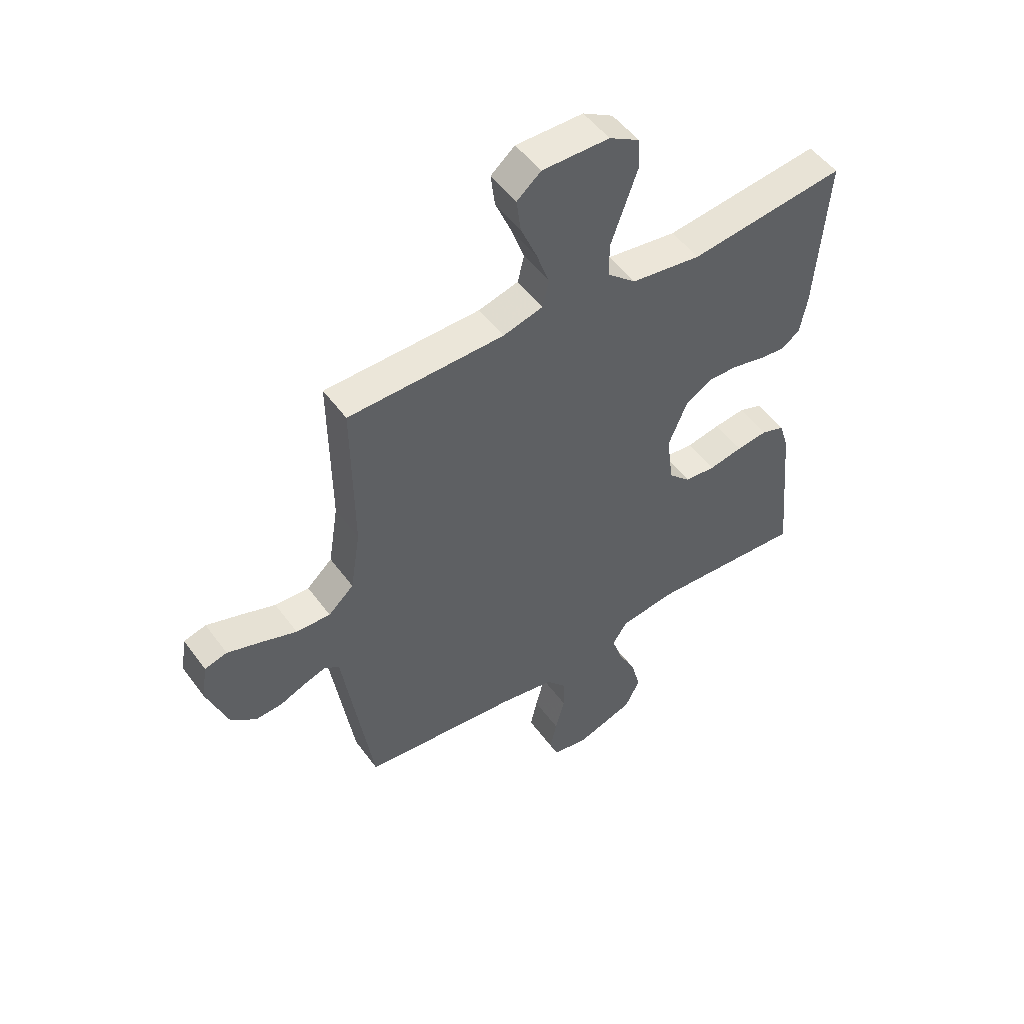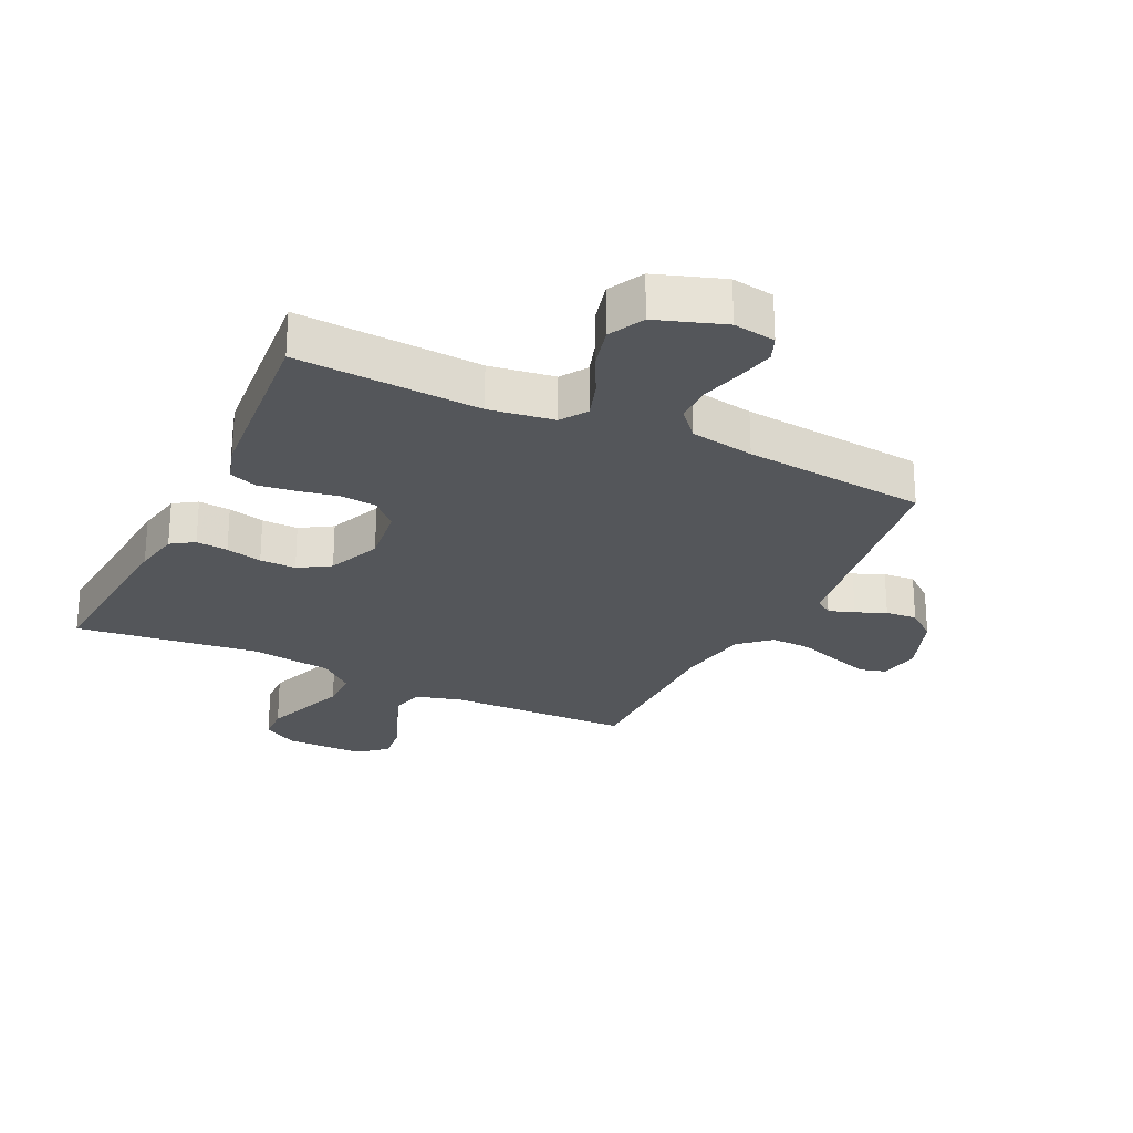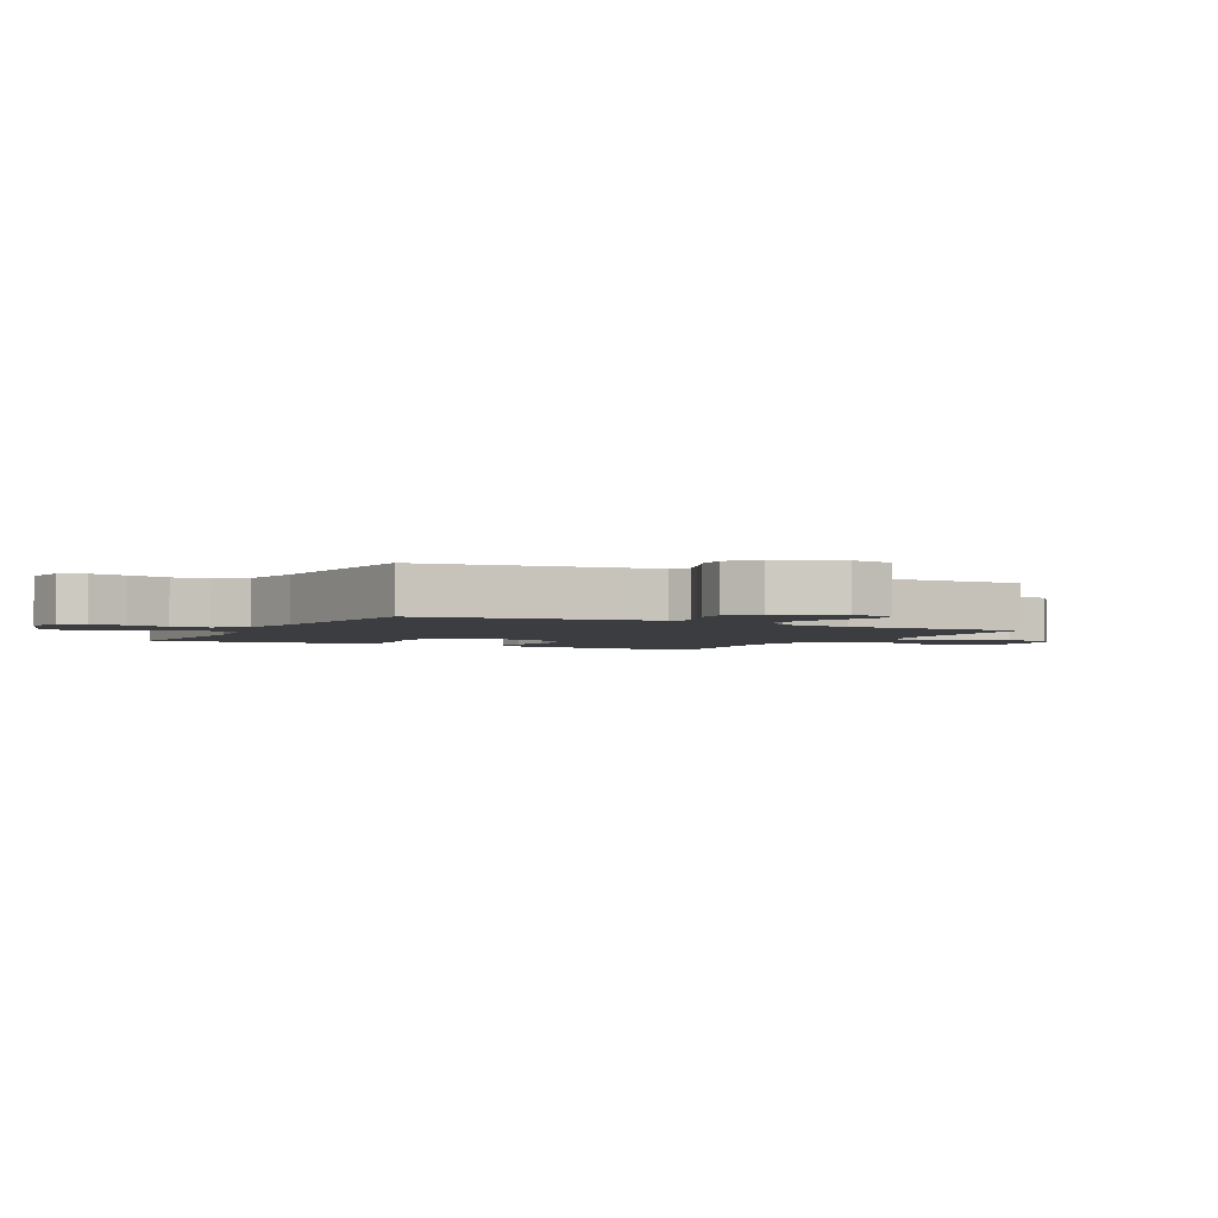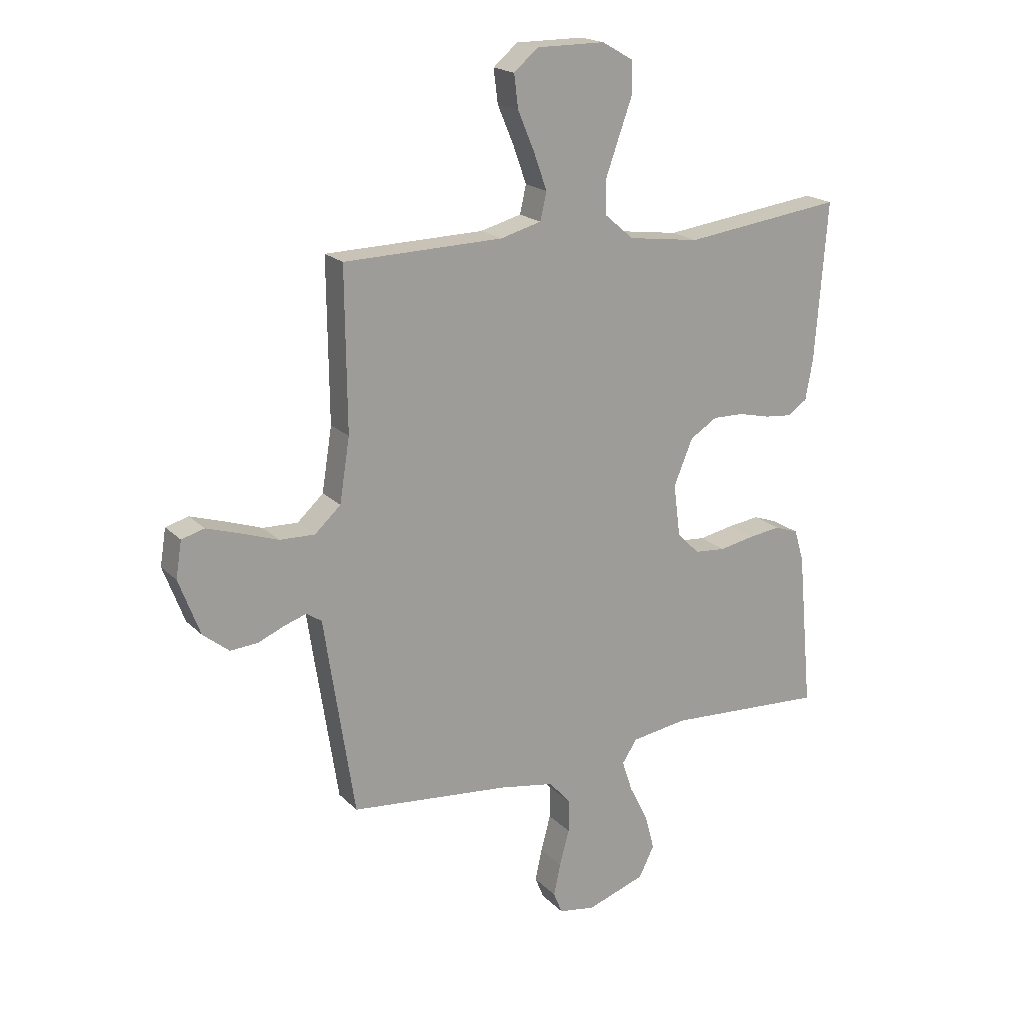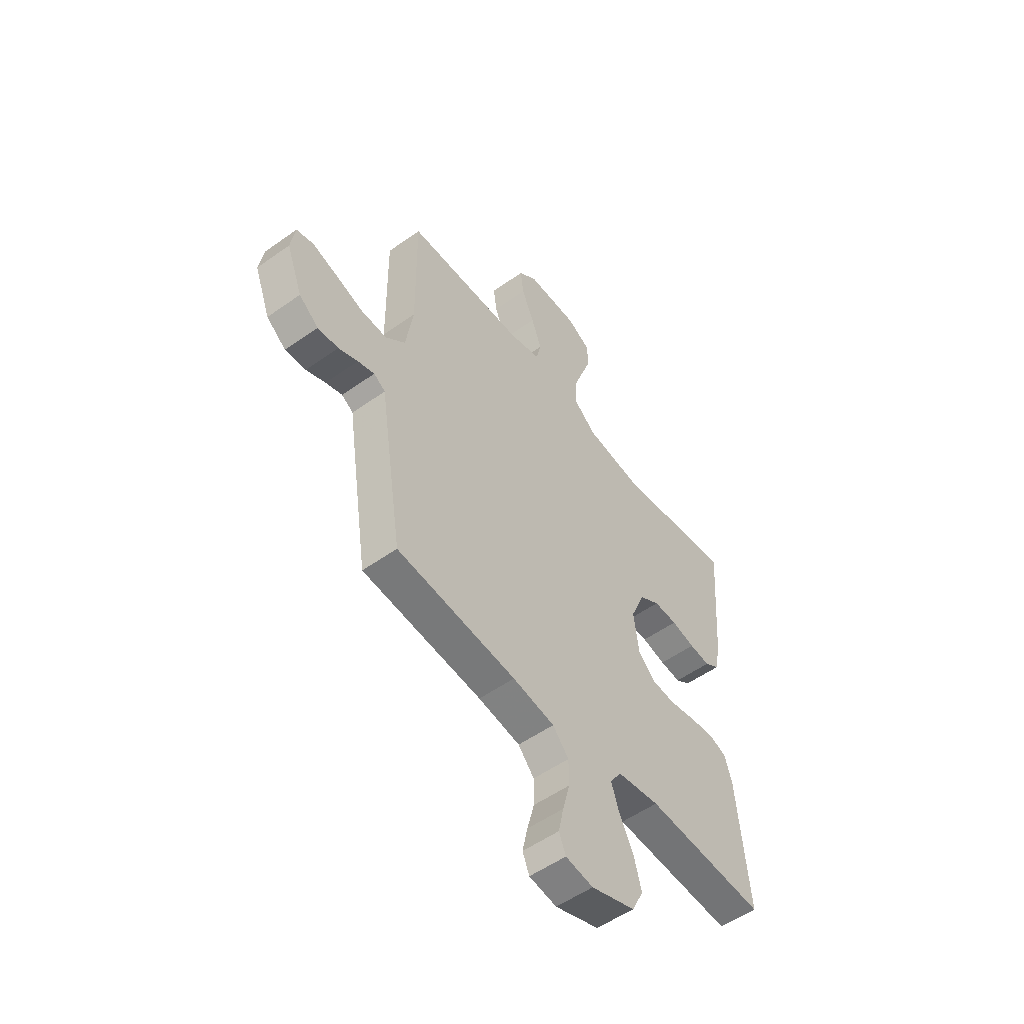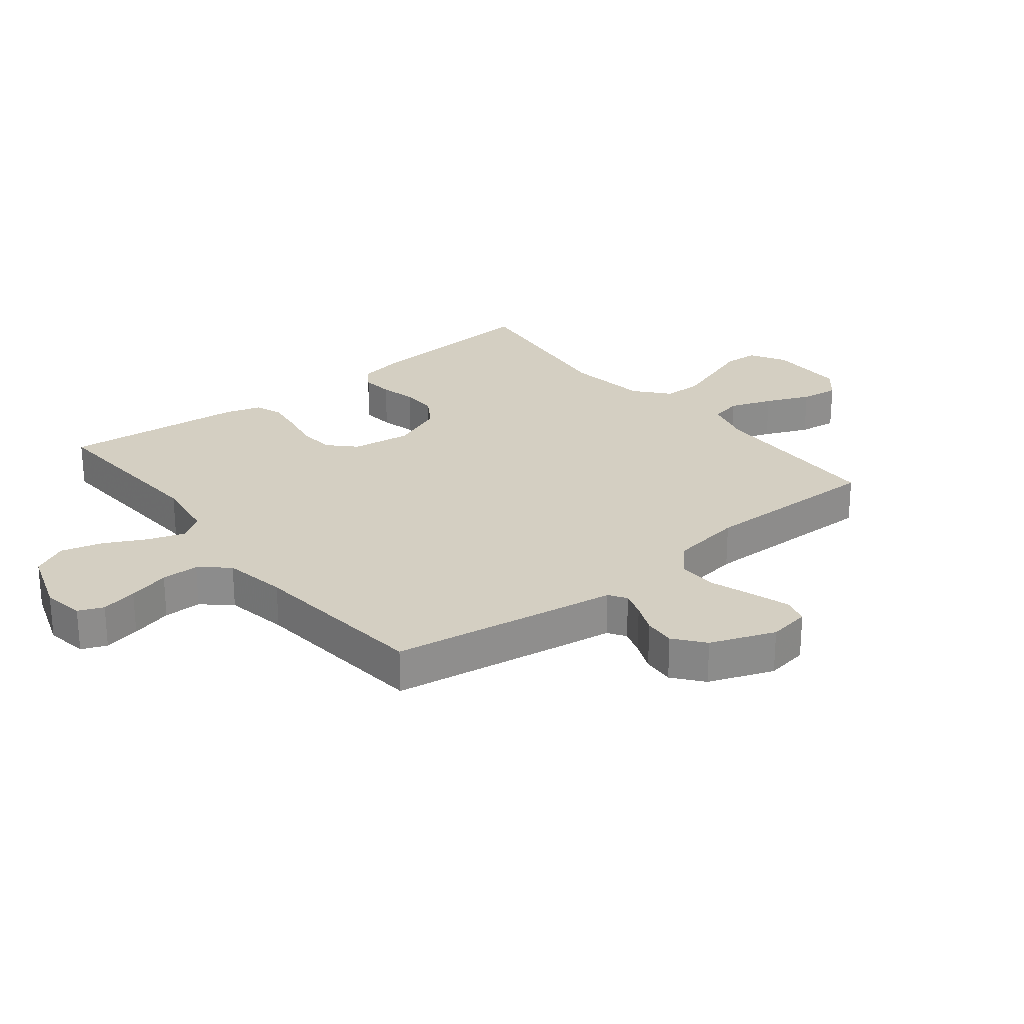
<metadata>
{"format":"obj","ext":"obj","renderer":"f3d","projection":"perspective","resolution":1024,"background":"white","views":[{"elev":50.6,"azim":-34.9,"up":"+Z"},{"elev":-25.3,"azim":154.1,"up":"+Y"},{"elev":-2.7,"azim":-117.8,"up":"+Y"},{"elev":19.1,"azim":-29.8,"up":"+Z"},{"elev":-53.7,"azim":-52.8,"up":"+Z"},{"elev":25.5,"azim":-128.6,"up":"+Y"}]}
</metadata>
<code>
v 0.5 0.07 0.5
v 0.477 0.07 0.2
v 0.463 0.07 0.124
v 0.426 0.07 0.099
v 0.374 0.07 0.104
v 0.315 0.07 0.118
v 0.256 0.07 0.119
v 0.205 0.07 0.087
v 0.169 0.07 0
v 0.182 0.07 -0.099
v 0.224 0.07 -0.14
v 0.283 0.07 -0.145
v 0.349 0.07 -0.132
v 0.409 0.07 -0.124
v 0.454 0.07 -0.14
v 0.472 0.07 -0.2
v 0.5 0.07 -0.5
v 0.2 0.07 -0.483
v 0.094 0.07 -0.499
v 0.066 0.07 -0.542
v 0.086 0.07 -0.602
v 0.121 0.07 -0.671
v 0.139 0.07 -0.739
v 0.11 0.07 -0.797
v 0 0.07 -0.835
v -0.069 0.07 -0.824
v -0.086 0.07 -0.783
v -0.073 0.07 -0.723
v -0.055 0.07 -0.655
v -0.055 0.07 -0.593
v -0.095 0.07 -0.547
v -0.2 0.07 -0.529
v -0.5 0.07 -0.5
v -0.546 0.07 -0.2
v -0.557 0.07 -0.125
v -0.586 0.07 -0.106
v -0.628 0.07 -0.12
v -0.677 0.07 -0.141
v -0.729 0.07 -0.145
v -0.778 0.07 -0.106
v -0.818 0.07 0
v -0.807 0.07 0.069
v -0.764 0.07 0.081
v -0.701 0.07 0.061
v -0.631 0.07 0.037
v -0.565 0.07 0.035
v -0.516 0.07 0.08
v -0.497 0.07 0.2
v -0.5 0.07 0.5
v -0.2 0.07 0.507
v -0.123 0.07 0.528
v -0.111 0.07 0.58
v -0.136 0.07 0.65
v -0.167 0.07 0.723
v -0.175 0.07 0.786
v -0.129 0.07 0.825
v 0 0.07 0.825
v 0.058 0.07 0.792
v 0.061 0.07 0.734
v 0.036 0.07 0.664
v 0.01 0.07 0.591
v 0.01 0.07 0.526
v 0.065 0.07 0.479
v 0.2 0.07 0.461
v 0.5 0 0.5
v 0.477 0 0.2
v 0.463 0 0.124
v 0.426 0 0.099
v 0.374 0 0.104
v 0.315 0 0.118
v 0.256 0 0.119
v 0.205 0 0.087
v 0.169 0 0
v 0.182 0 -0.099
v 0.224 0 -0.14
v 0.283 0 -0.145
v 0.349 0 -0.132
v 0.409 0 -0.124
v 0.454 0 -0.14
v 0.472 0 -0.2
v 0.5 0 -0.5
v 0.2 0 -0.483
v 0.094 0 -0.499
v 0.066 0 -0.542
v 0.086 0 -0.602
v 0.121 0 -0.671
v 0.139 0 -0.739
v 0.11 0 -0.797
v 0 0 -0.835
v -0.069 0 -0.824
v -0.086 0 -0.783
v -0.073 0 -0.723
v -0.055 0 -0.655
v -0.055 0 -0.593
v -0.095 0 -0.547
v -0.2 0 -0.529
v -0.5 0 -0.5
v -0.546 0 -0.2
v -0.557 0 -0.125
v -0.586 0 -0.106
v -0.628 0 -0.12
v -0.677 0 -0.141
v -0.729 0 -0.145
v -0.778 0 -0.106
v -0.818 0 0
v -0.807 0 0.069
v -0.764 0 0.081
v -0.701 0 0.061
v -0.631 0 0.037
v -0.565 0 0.035
v -0.516 0 0.08
v -0.497 0 0.2
v -0.5 0 0.5
v -0.2 0 0.507
v -0.123 0 0.528
v -0.111 0 0.58
v -0.136 0 0.65
v -0.167 0 0.723
v -0.175 0 0.786
v -0.129 0 0.825
v 0 0 0.825
v 0.058 0 0.792
v 0.061 0 0.734
v 0.036 0 0.664
v 0.01 0 0.591
v 0.01 0 0.526
v 0.065 0 0.479
v 0.2 0 0.461
f 58 59 60
f 57 58 60
f 56 57 60
f 55 56 60
f 54 55 60
f 53 54 60
f 52 53 60 61
f 51 52 61 62
f 48 49 50
f 51 62 63
f 50 51 63
f 48 50 63
f 47 48 63
f 43 44 45
f 42 43 45
f 41 42 45
f 40 41 45
f 39 40 45
f 38 39 45
f 37 38 45
f 36 37 45 46
f 47 63 64
f 46 47 64
f 36 46 64
f 35 36 64
f 27 28 29
f 26 27 29
f 25 26 29
f 24 25 29
f 23 24 29
f 22 23 29
f 21 22 29
f 20 21 29 30
f 19 20 30 31
f 16 17 18
f 15 16 18
f 14 15 18
f 13 14 18
f 12 13 18
f 11 12 18 19
f 19 31 32
f 11 19 32
f 10 11 32
f 4 5 6
f 3 4 6
f 2 3 6
f 1 2 6
f 64 1 6
f 64 6 7
f 35 64 7 8
f 33 34 35
f 32 33 35
f 10 32 35
f 9 10 35
f 8 9 35
f 124 123 122
f 124 122 121
f 124 121 120
f 124 120 119
f 124 119 118
f 124 118 117
f 125 124 117 116
f 126 125 116 115
f 114 113 112
f 127 126 115
f 127 115 114
f 127 114 112
f 127 112 111
f 109 108 107
f 109 107 106
f 109 106 105
f 109 105 104
f 109 104 103
f 109 103 102
f 109 102 101
f 110 109 101 100
f 128 127 111
f 128 111 110
f 128 110 100
f 128 100 99
f 93 92 91
f 93 91 90
f 93 90 89
f 93 89 88
f 93 88 87
f 93 87 86
f 93 86 85
f 94 93 85 84
f 95 94 84 83
f 82 81 80
f 82 80 79
f 82 79 78
f 82 78 77
f 82 77 76
f 83 82 76 75
f 96 95 83
f 96 83 75
f 96 75 74
f 70 69 68
f 70 68 67
f 70 67 66
f 70 66 65
f 70 65 128
f 71 70 128
f 72 71 128 99
f 99 98 97
f 99 97 96
f 99 96 74
f 99 74 73
f 99 73 72
f 1 65 66 2
f 2 66 67 3
f 3 67 68 4
f 4 68 69 5
f 5 69 70 6
f 6 70 71 7
f 7 71 72 8
f 8 72 73 9
f 9 73 74 10
f 10 74 75 11
f 11 75 76 12
f 12 76 77 13
f 13 77 78 14
f 14 78 79 15
f 15 79 80 16
f 16 80 81 17
f 17 81 82 18
f 18 82 83 19
f 19 83 84 20
f 20 84 85 21
f 21 85 86 22
f 22 86 87 23
f 23 87 88 24
f 24 88 89 25
f 25 89 90 26
f 26 90 91 27
f 27 91 92 28
f 28 92 93 29
f 29 93 94 30
f 30 94 95 31
f 31 95 96 32
f 32 96 97 33
f 33 97 98 34
f 34 98 99 35
f 35 99 100 36
f 36 100 101 37
f 37 101 102 38
f 38 102 103 39
f 39 103 104 40
f 40 104 105 41
f 41 105 106 42
f 42 106 107 43
f 43 107 108 44
f 44 108 109 45
f 45 109 110 46
f 46 110 111 47
f 47 111 112 48
f 48 112 113 49
f 49 113 114 50
f 50 114 115 51
f 51 115 116 52
f 52 116 117 53
f 53 117 118 54
f 54 118 119 55
f 55 119 120 56
f 56 120 121 57
f 57 121 122 58
f 58 122 123 59
f 59 123 124 60
f 60 124 125 61
f 61 125 126 62
f 62 126 127 63
f 63 127 128 64
f 64 128 65 1

</code>
